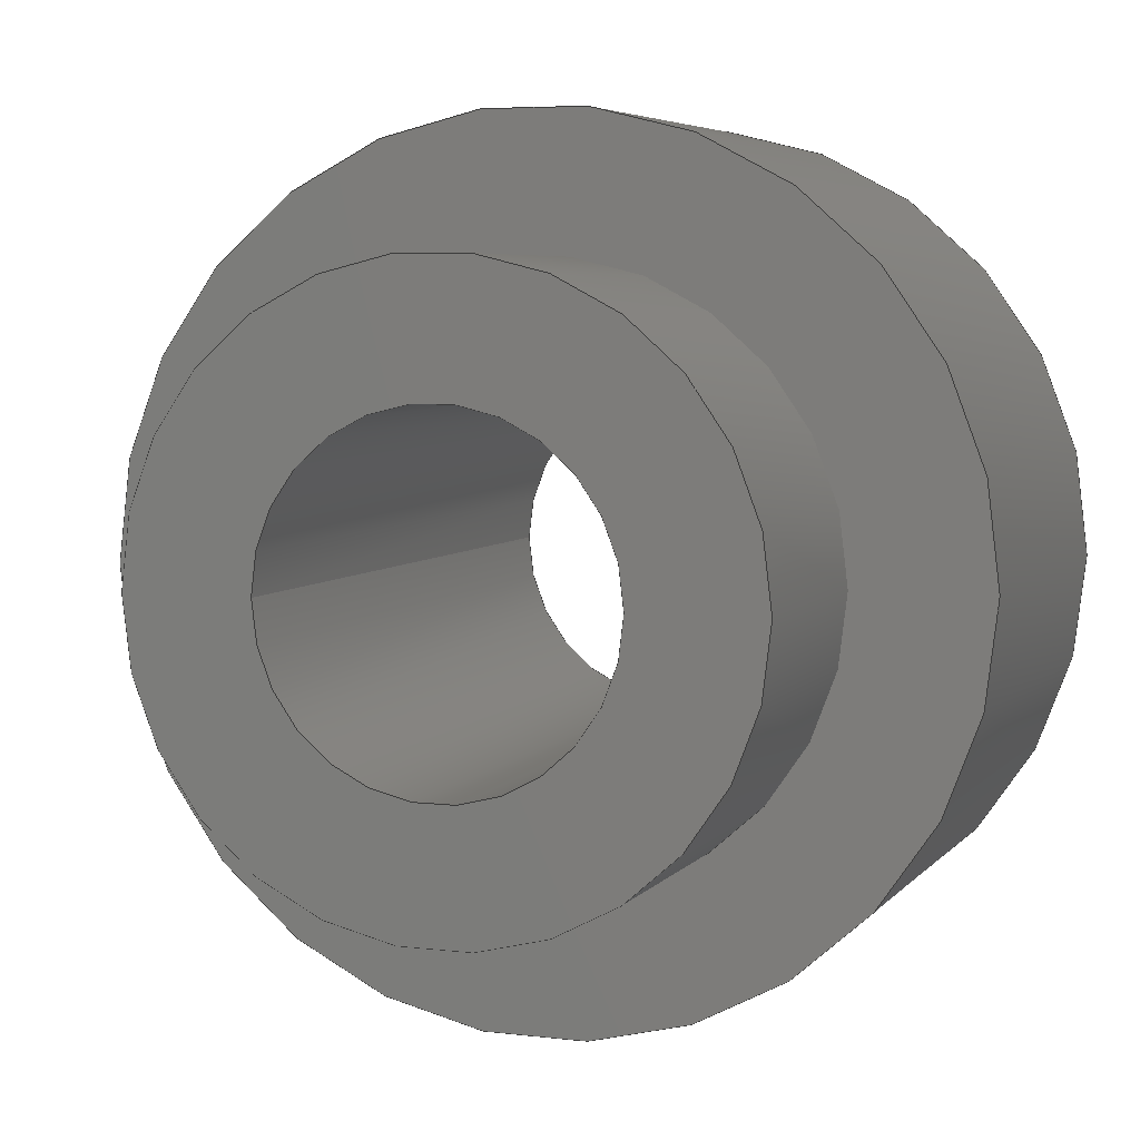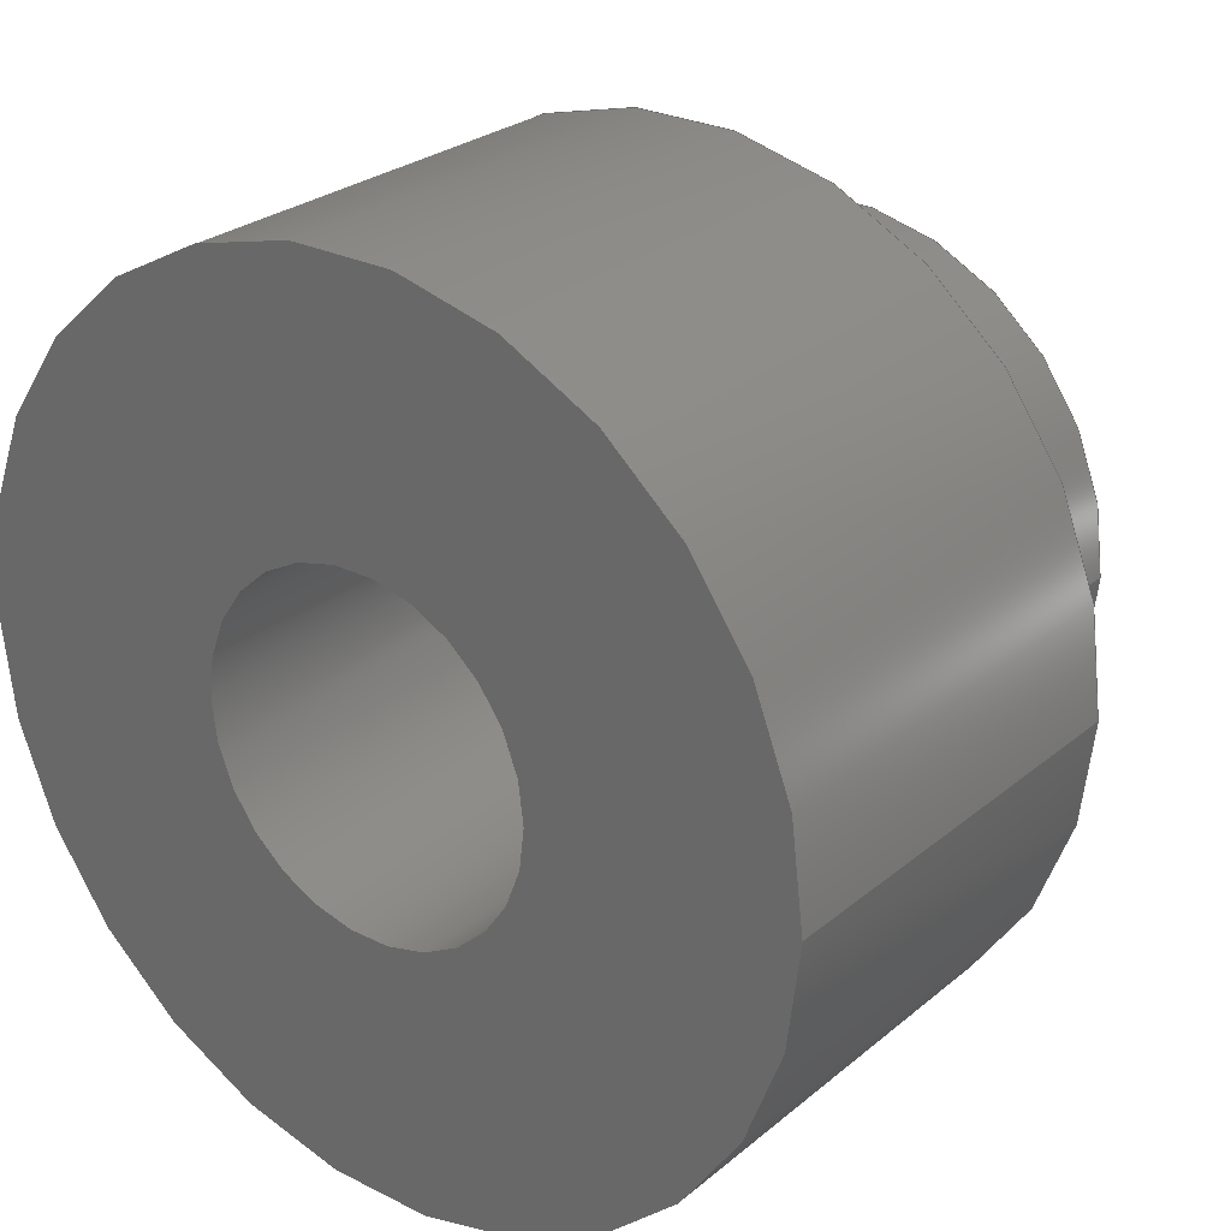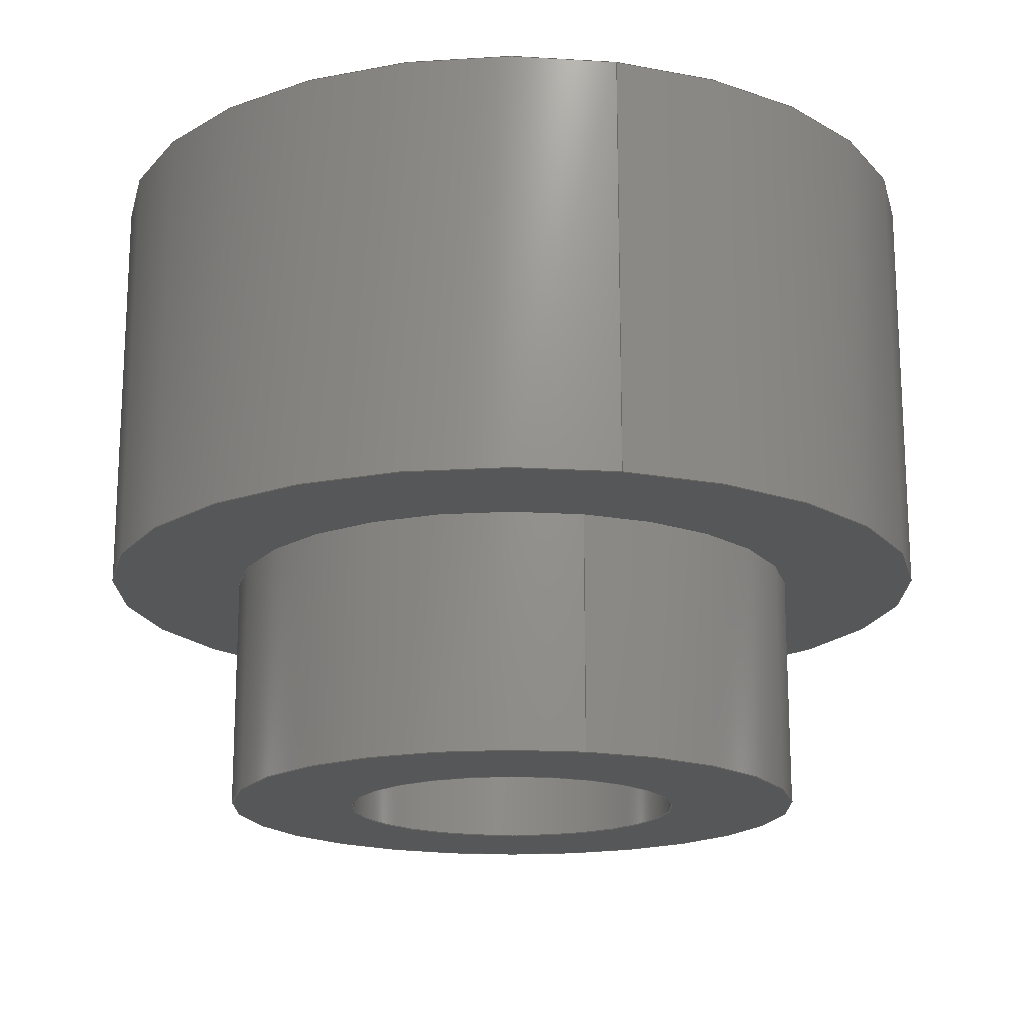
<metadata>
{"format":"step","ext":"step","renderer":"f3d","projection":"perspective","resolution":1024,"background":"white","views":[{"elev":5.5,"azim":-159.6,"up":"+Y"},{"elev":26.7,"azim":38.2,"up":"+Y"},{"elev":-17.5,"azim":76.3,"up":"+Z"}]}
</metadata>
<code>
ISO-10303-21;
DATA;
#1 = APPLICATION_PROTOCOL_DEFINITION('international standard',
'automotive_design',2000,#2);
#2 = APPLICATION_CONTEXT(
'core data for automotive mechanical design processes');
#3 = SHAPE_DEFINITION_REPRESENTATION(#4,#10);
#4 = PRODUCT_DEFINITION_SHAPE('','',#5);
#5 = PRODUCT_DEFINITION('design','',#6,#9);
#6 = PRODUCT_DEFINITION_FORMATION('','',#7);
#7 = PRODUCT('Mounting_Wuerth_WA_SMSI_M25_H25mm_9774025151',
'Mounting_Wuerth_WA_SMSI_M25_H25mm_9774025151','',(#8));
#8 = PRODUCT_CONTEXT('',#2,'mechanical');
#9 = PRODUCT_DEFINITION_CONTEXT('part definition',#2,'design');
#10 = ADVANCED_BREP_SHAPE_REPRESENTATION('',(#11,#15),#295);
#11 = AXIS2_PLACEMENT_3D('',#12,#13,#14);
#12 = CARTESIAN_POINT('',(0,0,0));
#13 = DIRECTION('',(0,0,1));
#14 = DIRECTION('',(1,0,-0));
#15 = MANIFOLD_SOLID_BREP('',#16);
#16 = CLOSED_SHELL('',(#17,#105,#144,#179,#234,#288));
#17 = ADVANCED_FACE('',(#18),#32,.T.);
#18 = FACE_BOUND('',#19,.F.);
#19 = EDGE_LOOP('',(#20,#50,#77,#78));
#20 = ORIENTED_EDGE('',*,*,#21,.T.);
#21 = EDGE_CURVE('',#22,#24,#26,.T.);
#22 = VERTEX_POINT('',#23);
#23 = CARTESIAN_POINT('',(2.55,0,0));
#24 = VERTEX_POINT('',#25);
#25 = CARTESIAN_POINT('',(2.55,0,2.5));
#26 = SEAM_CURVE('',#27,(#31,#43),.PCURVE_S1);
#27 = LINE('',#28,#29);
#28 = CARTESIAN_POINT('',(2.55,0,0));
#29 = VECTOR('',#30,1);
#30 = DIRECTION('',(0,0,1));
#31 = PCURVE('',#32,#37);
#32 = CYLINDRICAL_SURFACE('',#33,2.55);
#33 = AXIS2_PLACEMENT_3D('',#34,#35,#36);
#34 = CARTESIAN_POINT('',(0,0,0));
#35 = DIRECTION('',(-0,-0,-1));
#36 = DIRECTION('',(1,0,0));
#37 = DEFINITIONAL_REPRESENTATION('',(#38),#42);
#38 = LINE('',#39,#40);
#39 = CARTESIAN_POINT('',(-0,0));
#40 = VECTOR('',#41,1);
#41 = DIRECTION('',(-0,-1));
#42 = ( GEOMETRIC_REPRESENTATION_CONTEXT(2)
PARAMETRIC_REPRESENTATION_CONTEXT() REPRESENTATION_CONTEXT('2D SPACE',''
) );
#43 = PCURVE('',#32,#44);
#44 = DEFINITIONAL_REPRESENTATION('',(#45),#49);
#45 = LINE('',#46,#47);
#46 = CARTESIAN_POINT('',(-6.283,0));
#47 = VECTOR('',#48,1);
#48 = DIRECTION('',(-0,-1));
#49 = ( GEOMETRIC_REPRESENTATION_CONTEXT(2)
PARAMETRIC_REPRESENTATION_CONTEXT() REPRESENTATION_CONTEXT('2D SPACE',''
) );
#50 = ORIENTED_EDGE('',*,*,#51,.T.);
#51 = EDGE_CURVE('',#24,#24,#52,.T.);
#52 = SURFACE_CURVE('',#53,(#58,#65),.PCURVE_S1);
#53 = CIRCLE('',#54,2.55);
#54 = AXIS2_PLACEMENT_3D('',#55,#56,#57);
#55 = CARTESIAN_POINT('',(0,0,2.5));
#56 = DIRECTION('',(0,0,1));
#57 = DIRECTION('',(1,0,0));
#58 = PCURVE('',#32,#59);
#59 = DEFINITIONAL_REPRESENTATION('',(#60),#64);
#60 = LINE('',#61,#62);
#61 = CARTESIAN_POINT('',(-0,-2.5));
#62 = VECTOR('',#63,1);
#63 = DIRECTION('',(-1,0));
#64 = ( GEOMETRIC_REPRESENTATION_CONTEXT(2)
PARAMETRIC_REPRESENTATION_CONTEXT() REPRESENTATION_CONTEXT('2D SPACE',''
) );
#65 = PCURVE('',#66,#71);
#66 = PLANE('',#67);
#67 = AXIS2_PLACEMENT_3D('',#68,#69,#70);
#68 = CARTESIAN_POINT('',(-6.703e-17,2.981e-16,2.5));
#69 = DIRECTION('',(0,0,1));
#70 = DIRECTION('',(1,0,0));
#71 = DEFINITIONAL_REPRESENTATION('',(#72),#76);
#72 = CIRCLE('',#73,2.55);
#73 = AXIS2_PLACEMENT_2D('',#74,#75);
#74 = CARTESIAN_POINT('',(6.703e-17,-2.981e-16));
#75 = DIRECTION('',(1,0));
#76 = ( GEOMETRIC_REPRESENTATION_CONTEXT(2)
PARAMETRIC_REPRESENTATION_CONTEXT() REPRESENTATION_CONTEXT('2D SPACE',''
) );
#77 = ORIENTED_EDGE('',*,*,#21,.F.);
#78 = ORIENTED_EDGE('',*,*,#79,.F.);
#79 = EDGE_CURVE('',#22,#22,#80,.T.);
#80 = SURFACE_CURVE('',#81,(#86,#93),.PCURVE_S1);
#81 = CIRCLE('',#82,2.55);
#82 = AXIS2_PLACEMENT_3D('',#83,#84,#85);
#83 = CARTESIAN_POINT('',(0,0,0));
#84 = DIRECTION('',(0,0,1));
#85 = DIRECTION('',(1,0,0));
#86 = PCURVE('',#32,#87);
#87 = DEFINITIONAL_REPRESENTATION('',(#88),#92);
#88 = LINE('',#89,#90);
#89 = CARTESIAN_POINT('',(-0,0));
#90 = VECTOR('',#91,1);
#91 = DIRECTION('',(-1,0));
#92 = ( GEOMETRIC_REPRESENTATION_CONTEXT(2)
PARAMETRIC_REPRESENTATION_CONTEXT() REPRESENTATION_CONTEXT('2D SPACE',''
) );
#93 = PCURVE('',#94,#99);
#94 = PLANE('',#95);
#95 = AXIS2_PLACEMENT_3D('',#96,#97,#98);
#96 = CARTESIAN_POINT('',(-6.703e-17,2.981e-16,0));
#97 = DIRECTION('',(0,0,1));
#98 = DIRECTION('',(1,0,0));
#99 = DEFINITIONAL_REPRESENTATION('',(#100),#104);
#100 = CIRCLE('',#101,2.55);
#101 = AXIS2_PLACEMENT_2D('',#102,#103);
#102 = CARTESIAN_POINT('',(6.703e-17,-2.981e-16));
#103 = DIRECTION('',(1,0));
#104 = ( GEOMETRIC_REPRESENTATION_CONTEXT(2)
PARAMETRIC_REPRESENTATION_CONTEXT() REPRESENTATION_CONTEXT('2D SPACE',''
) );
#105 = ADVANCED_FACE('',(#106,#109),#94,.F.);
#106 = FACE_BOUND('',#107,.F.);
#107 = EDGE_LOOP('',(#108));
#108 = ORIENTED_EDGE('',*,*,#79,.T.);
#109 = FACE_BOUND('',#110,.F.);
#110 = EDGE_LOOP('',(#111));
#111 = ORIENTED_EDGE('',*,*,#112,.T.);
#112 = EDGE_CURVE('',#113,#113,#115,.T.);
#113 = VERTEX_POINT('',#114);
#114 = CARTESIAN_POINT('',(1.75,-1.697e-16,0));
#115 = SURFACE_CURVE('',#116,(#121,#132),.PCURVE_S1);
#116 = CIRCLE('',#117,1.75);
#117 = AXIS2_PLACEMENT_3D('',#118,#119,#120);
#118 = CARTESIAN_POINT('',(-8.882e-16,-1.697e-16,0));
#119 = DIRECTION('',(0,0,-1));
#120 = DIRECTION('',(1,0,0));
#121 = PCURVE('',#94,#122);
#122 = DEFINITIONAL_REPRESENTATION('',(#123),#131);
#123 = ( BOUNDED_CURVE() B_SPLINE_CURVE(2,(#124,#125,#126,#127,#128,#129
,#130),.UNSPECIFIED.,.T.,.F.) B_SPLINE_CURVE_WITH_KNOTS((1,2,2,2,2,1),(
-2.094,0,2.094,4.189,6.283,
8.378),.UNSPECIFIED.) CURVE() GEOMETRIC_REPRESENTATION_ITEM()
RATIONAL_B_SPLINE_CURVE((1,0.5,1,0.5,1,0.5,1)) REPRESENTATION_ITEM(
'') );
#124 = CARTESIAN_POINT('',(1.75,-4.678e-16));
#125 = CARTESIAN_POINT('',(1.75,-3.031));
#126 = CARTESIAN_POINT('',(-0.875,-1.516));
#127 = CARTESIAN_POINT('',(-3.5,-8.964e-16));
#128 = CARTESIAN_POINT('',(-0.875,1.516));
#129 = CARTESIAN_POINT('',(1.75,3.031));
#130 = CARTESIAN_POINT('',(1.75,-4.678e-16));
#131 = ( GEOMETRIC_REPRESENTATION_CONTEXT(2)
PARAMETRIC_REPRESENTATION_CONTEXT() REPRESENTATION_CONTEXT('2D SPACE',''
) );
#132 = PCURVE('',#133,#138);
#133 = CYLINDRICAL_SURFACE('',#134,1.75);
#134 = AXIS2_PLACEMENT_3D('',#135,#136,#137);
#135 = CARTESIAN_POINT('',(-8.882e-16,-1.697e-16,0));
#136 = DIRECTION('',(0,0,1));
#137 = DIRECTION('',(1,0,0));
#138 = DEFINITIONAL_REPRESENTATION('',(#139),#143);
#139 = LINE('',#140,#141);
#140 = CARTESIAN_POINT('',(-0,0));
#141 = VECTOR('',#142,1);
#142 = DIRECTION('',(-1,0));
#143 = ( GEOMETRIC_REPRESENTATION_CONTEXT(2)
PARAMETRIC_REPRESENTATION_CONTEXT() REPRESENTATION_CONTEXT('2D SPACE',''
) );
#144 = ADVANCED_FACE('',(#145,#148),#66,.T.);
#145 = FACE_BOUND('',#146,.T.);
#146 = EDGE_LOOP('',(#147));
#147 = ORIENTED_EDGE('',*,*,#51,.T.);
#148 = FACE_BOUND('',#149,.T.);
#149 = EDGE_LOOP('',(#150));
#150 = ORIENTED_EDGE('',*,*,#151,.F.);
#151 = EDGE_CURVE('',#152,#152,#154,.T.);
#152 = VERTEX_POINT('',#153);
#153 = CARTESIAN_POINT('',(1.005,-1.697e-16,2.5));
#154 = SURFACE_CURVE('',#155,(#160,#167),.PCURVE_S1);
#155 = CIRCLE('',#156,1.005);
#156 = AXIS2_PLACEMENT_3D('',#157,#158,#159);
#157 = CARTESIAN_POINT('',(-8.882e-16,-1.697e-16,2.5)
);
#158 = DIRECTION('',(0,0,1));
#159 = DIRECTION('',(1,0,0));
#160 = PCURVE('',#66,#161);
#161 = DEFINITIONAL_REPRESENTATION('',(#162),#166);
#162 = CIRCLE('',#163,1.005);
#163 = AXIS2_PLACEMENT_2D('',#164,#165);
#164 = CARTESIAN_POINT('',(-8.211e-16,-4.678e-16));
#165 = DIRECTION('',(1,0));
#166 = ( GEOMETRIC_REPRESENTATION_CONTEXT(2)
PARAMETRIC_REPRESENTATION_CONTEXT() REPRESENTATION_CONTEXT('2D SPACE',''
) );
#167 = PCURVE('',#168,#173);
#168 = CYLINDRICAL_SURFACE('',#169,1.005);
#169 = AXIS2_PLACEMENT_3D('',#170,#171,#172);
#170 = CARTESIAN_POINT('',(-8.882e-16,-1.697e-16,2.5)
);
#171 = DIRECTION('',(0,0,1));
#172 = DIRECTION('',(1,0,0));
#173 = DEFINITIONAL_REPRESENTATION('',(#174),#178);
#174 = LINE('',#175,#176);
#175 = CARTESIAN_POINT('',(0,0));
#176 = VECTOR('',#177,1);
#177 = DIRECTION('',(1,0));
#178 = ( GEOMETRIC_REPRESENTATION_CONTEXT(2)
PARAMETRIC_REPRESENTATION_CONTEXT() REPRESENTATION_CONTEXT('2D SPACE',''
) );
#179 = ADVANCED_FACE('',(#180),#133,.T.);
#180 = FACE_BOUND('',#181,.F.);
#181 = EDGE_LOOP('',(#182,#205,#232,#233));
#182 = ORIENTED_EDGE('',*,*,#183,.T.);
#183 = EDGE_CURVE('',#113,#184,#186,.T.);
#184 = VERTEX_POINT('',#185);
#185 = CARTESIAN_POINT('',(1.75,-1.697e-16,-1.4));
#186 = SEAM_CURVE('',#187,(#191,#198),.PCURVE_S1);
#187 = LINE('',#188,#189);
#188 = CARTESIAN_POINT('',(1.75,-1.697e-16,0));
#189 = VECTOR('',#190,1);
#190 = DIRECTION('',(-0,-0,-1));
#191 = PCURVE('',#133,#192);
#192 = DEFINITIONAL_REPRESENTATION('',(#193),#197);
#193 = LINE('',#194,#195);
#194 = CARTESIAN_POINT('',(-0,0));
#195 = VECTOR('',#196,1);
#196 = DIRECTION('',(-0,-1));
#197 = ( GEOMETRIC_REPRESENTATION_CONTEXT(2)
PARAMETRIC_REPRESENTATION_CONTEXT() REPRESENTATION_CONTEXT('2D SPACE',''
) );
#198 = PCURVE('',#133,#199);
#199 = DEFINITIONAL_REPRESENTATION('',(#200),#204);
#200 = LINE('',#201,#202);
#201 = CARTESIAN_POINT('',(-6.283,0));
#202 = VECTOR('',#203,1);
#203 = DIRECTION('',(-0,-1));
#204 = ( GEOMETRIC_REPRESENTATION_CONTEXT(2)
PARAMETRIC_REPRESENTATION_CONTEXT() REPRESENTATION_CONTEXT('2D SPACE',''
) );
#205 = ORIENTED_EDGE('',*,*,#206,.T.);
#206 = EDGE_CURVE('',#184,#184,#207,.T.);
#207 = SURFACE_CURVE('',#208,(#213,#220),.PCURVE_S1);
#208 = CIRCLE('',#209,1.75);
#209 = AXIS2_PLACEMENT_3D('',#210,#211,#212);
#210 = CARTESIAN_POINT('',(-8.882e-16,-1.697e-16,-1.4)
);
#211 = DIRECTION('',(0,0,-1));
#212 = DIRECTION('',(1,0,0));
#213 = PCURVE('',#133,#214);
#214 = DEFINITIONAL_REPRESENTATION('',(#215),#219);
#215 = LINE('',#216,#217);
#216 = CARTESIAN_POINT('',(-0,-1.4));
#217 = VECTOR('',#218,1);
#218 = DIRECTION('',(-1,0));
#219 = ( GEOMETRIC_REPRESENTATION_CONTEXT(2)
PARAMETRIC_REPRESENTATION_CONTEXT() REPRESENTATION_CONTEXT('2D SPACE',''
) );
#220 = PCURVE('',#221,#226);
#221 = PLANE('',#222);
#222 = AXIS2_PLACEMENT_3D('',#223,#224,#225);
#223 = CARTESIAN_POINT('',(-1.026e-15,-2.499e-16,-1.4)
);
#224 = DIRECTION('',(-0,-0,-1));
#225 = DIRECTION('',(-1,0,0));
#226 = DEFINITIONAL_REPRESENTATION('',(#227),#231);
#227 = CIRCLE('',#228,1.75);
#228 = AXIS2_PLACEMENT_2D('',#229,#230);
#229 = CARTESIAN_POINT('',(-1.374e-16,8.019e-17));
#230 = DIRECTION('',(-1,0));
#231 = ( GEOMETRIC_REPRESENTATION_CONTEXT(2)
PARAMETRIC_REPRESENTATION_CONTEXT() REPRESENTATION_CONTEXT('2D SPACE',''
) );
#232 = ORIENTED_EDGE('',*,*,#183,.F.);
#233 = ORIENTED_EDGE('',*,*,#112,.F.);
#234 = ADVANCED_FACE('',(#235),#168,.F.);
#235 = FACE_BOUND('',#236,.F.);
#236 = EDGE_LOOP('',(#237,#260,#286,#287));
#237 = ORIENTED_EDGE('',*,*,#238,.T.);
#238 = EDGE_CURVE('',#152,#239,#241,.T.);
#239 = VERTEX_POINT('',#240);
#240 = CARTESIAN_POINT('',(1.005,-1.697e-16,-1.4));
#241 = SEAM_CURVE('',#242,(#246,#253),.PCURVE_S1);
#242 = LINE('',#243,#244);
#243 = CARTESIAN_POINT('',(1.005,-1.697e-16,2.5));
#244 = VECTOR('',#245,1);
#245 = DIRECTION('',(-0,-0,-1));
#246 = PCURVE('',#168,#247);
#247 = DEFINITIONAL_REPRESENTATION('',(#248),#252);
#248 = LINE('',#249,#250);
#249 = CARTESIAN_POINT('',(0,0));
#250 = VECTOR('',#251,1);
#251 = DIRECTION('',(0,-1));
#252 = ( GEOMETRIC_REPRESENTATION_CONTEXT(2)
PARAMETRIC_REPRESENTATION_CONTEXT() REPRESENTATION_CONTEXT('2D SPACE',''
) );
#253 = PCURVE('',#168,#254);
#254 = DEFINITIONAL_REPRESENTATION('',(#255),#259);
#255 = LINE('',#256,#257);
#256 = CARTESIAN_POINT('',(6.283,0));
#257 = VECTOR('',#258,1);
#258 = DIRECTION('',(0,-1));
#259 = ( GEOMETRIC_REPRESENTATION_CONTEXT(2)
PARAMETRIC_REPRESENTATION_CONTEXT() REPRESENTATION_CONTEXT('2D SPACE',''
) );
#260 = ORIENTED_EDGE('',*,*,#261,.T.);
#261 = EDGE_CURVE('',#239,#239,#262,.T.);
#262 = SURFACE_CURVE('',#263,(#268,#275),.PCURVE_S1);
#263 = CIRCLE('',#264,1.005);
#264 = AXIS2_PLACEMENT_3D('',#265,#266,#267);
#265 = CARTESIAN_POINT('',(-8.882e-16,-1.697e-16,-1.4)
);
#266 = DIRECTION('',(0,0,1));
#267 = DIRECTION('',(1,0,0));
#268 = PCURVE('',#168,#269);
#269 = DEFINITIONAL_REPRESENTATION('',(#270),#274);
#270 = LINE('',#271,#272);
#271 = CARTESIAN_POINT('',(0,-3.9));
#272 = VECTOR('',#273,1);
#273 = DIRECTION('',(1,0));
#274 = ( GEOMETRIC_REPRESENTATION_CONTEXT(2)
PARAMETRIC_REPRESENTATION_CONTEXT() REPRESENTATION_CONTEXT('2D SPACE',''
) );
#275 = PCURVE('',#221,#276);
#276 = DEFINITIONAL_REPRESENTATION('',(#277),#285);
#277 = ( BOUNDED_CURVE() B_SPLINE_CURVE(2,(#278,#279,#280,#281,#282,#283
,#284),.UNSPECIFIED.,.T.,.F.) B_SPLINE_CURVE_WITH_KNOTS((1,2,2,2,2,1),(
-2.094,0,2.094,4.189,6.283,
8.378),.UNSPECIFIED.) CURVE() GEOMETRIC_REPRESENTATION_ITEM()
RATIONAL_B_SPLINE_CURVE((1,0.5,1,0.5,1,0.5,1)) REPRESENTATION_ITEM(
'') );
#278 = CARTESIAN_POINT('',(-1.005,8.019e-17));
#279 = CARTESIAN_POINT('',(-1.005,1.741));
#280 = CARTESIAN_POINT('',(0.5025,0.8704));
#281 = CARTESIAN_POINT('',(2.01,3.263e-16));
#282 = CARTESIAN_POINT('',(0.5025,-0.8704));
#283 = CARTESIAN_POINT('',(-1.005,-1.741));
#284 = CARTESIAN_POINT('',(-1.005,8.019e-17));
#285 = ( GEOMETRIC_REPRESENTATION_CONTEXT(2)
PARAMETRIC_REPRESENTATION_CONTEXT() REPRESENTATION_CONTEXT('2D SPACE',''
) );
#286 = ORIENTED_EDGE('',*,*,#238,.F.);
#287 = ORIENTED_EDGE('',*,*,#151,.F.);
#288 = ADVANCED_FACE('',(#289,#292),#221,.T.);
#289 = FACE_BOUND('',#290,.T.);
#290 = EDGE_LOOP('',(#291));
#291 = ORIENTED_EDGE('',*,*,#206,.T.);
#292 = FACE_BOUND('',#293,.T.);
#293 = EDGE_LOOP('',(#294));
#294 = ORIENTED_EDGE('',*,*,#261,.T.);
#295 = ( GEOMETRIC_REPRESENTATION_CONTEXT(3)
GLOBAL_UNCERTAINTY_ASSIGNED_CONTEXT((#299)) GLOBAL_UNIT_ASSIGNED_CONTEXT
((#296,#297,#298)) REPRESENTATION_CONTEXT('Context #1',
'3D Context with UNIT and UNCERTAINTY') );
#296 = ( LENGTH_UNIT() NAMED_UNIT(*) SI_UNIT(.MILLI.,.METRE.) );
#297 = ( NAMED_UNIT(*) PLANE_ANGLE_UNIT() SI_UNIT($,.RADIAN.) );
#298 = ( NAMED_UNIT(*) SI_UNIT($,.STERADIAN.) SOLID_ANGLE_UNIT() );
#299 = UNCERTAINTY_MEASURE_WITH_UNIT(LENGTH_MEASURE(1e-07),#296,
'distance_accuracy_value','confusion accuracy');
#300 = PRODUCT_RELATED_PRODUCT_CATEGORY('part',$,(#7));
#301 = MECHANICAL_DESIGN_GEOMETRIC_PRESENTATION_REPRESENTATION('',(#302)
,#295);
#302 = STYLED_ITEM('color',(#303),#15);
#303 = PRESENTATION_STYLE_ASSIGNMENT((#304,#310));
#304 = SURFACE_STYLE_USAGE(.BOTH.,#305);
#305 = SURFACE_SIDE_STYLE('',(#306));
#306 = SURFACE_STYLE_FILL_AREA(#307);
#307 = FILL_AREA_STYLE('',(#308));
#308 = FILL_AREA_STYLE_COLOUR('',#309);
#309 = COLOUR_RGB('',0.8235,0.8196,0.7804);
#310 = CURVE_STYLE('',#311,POSITIVE_LENGTH_MEASURE(0.1),#309);
#311 = DRAUGHTING_PRE_DEFINED_CURVE_FONT('continuous');
ENDSEC;
END-ISO-10303-21;

</code>
